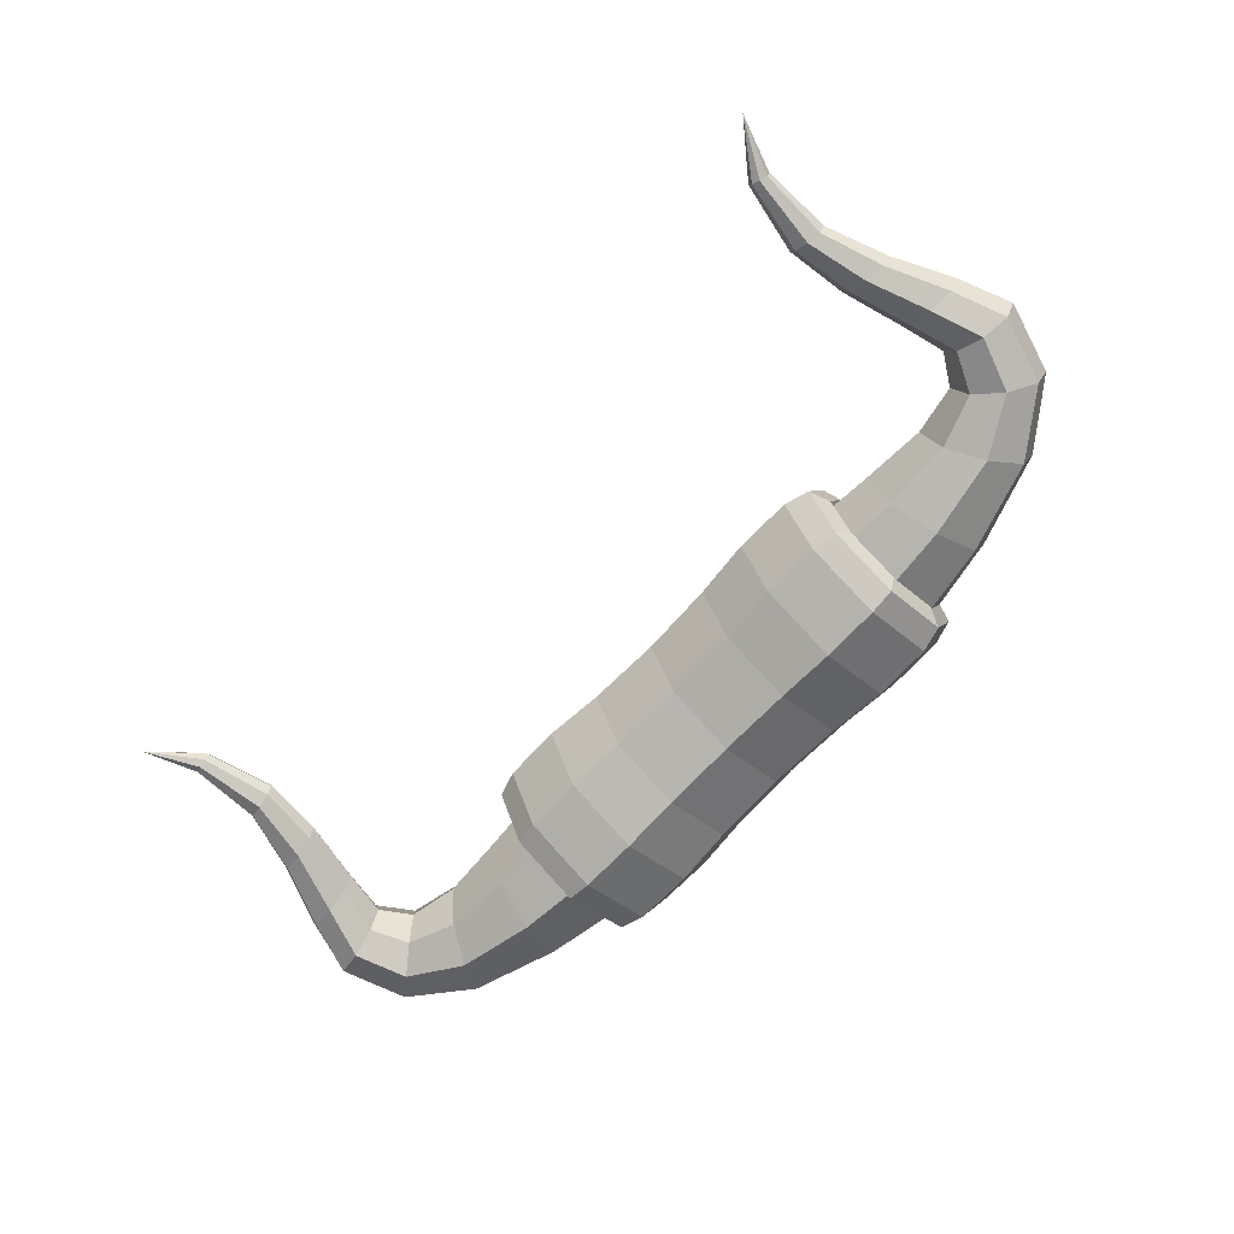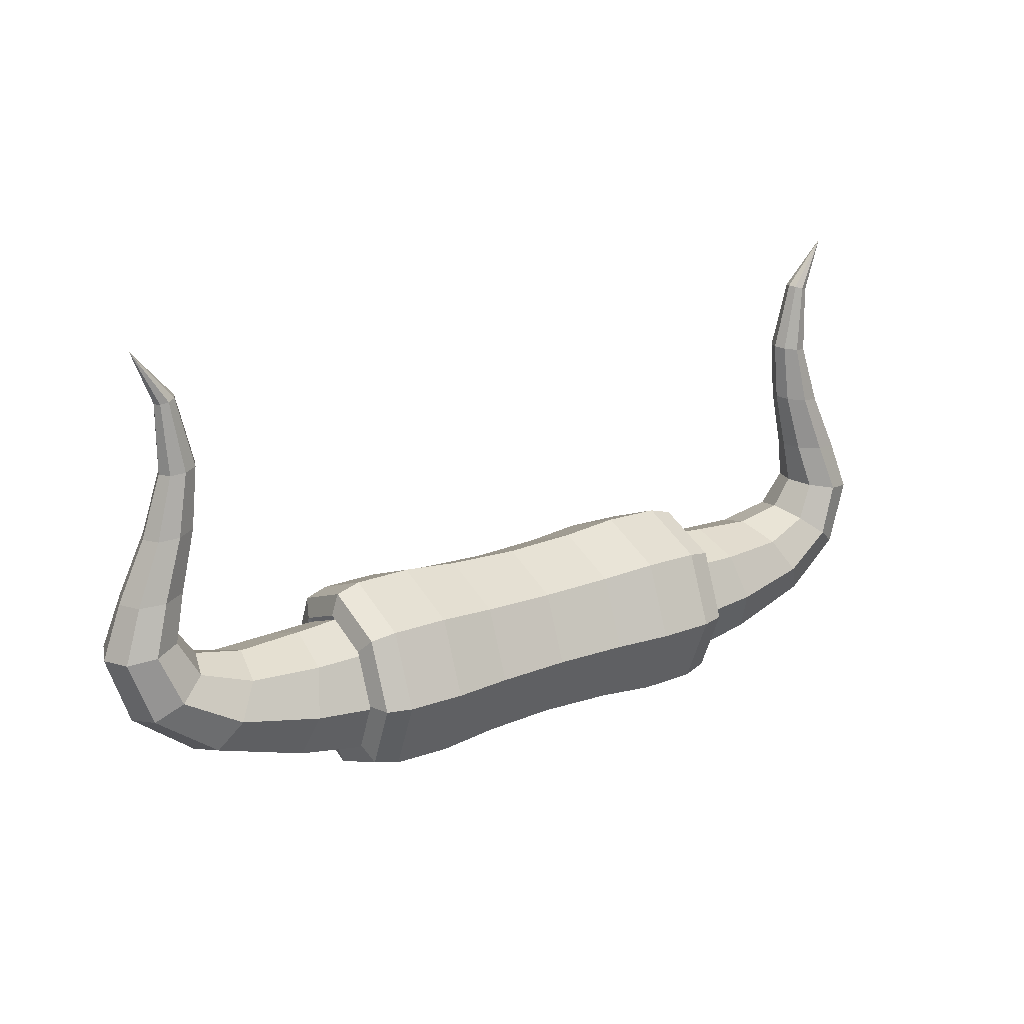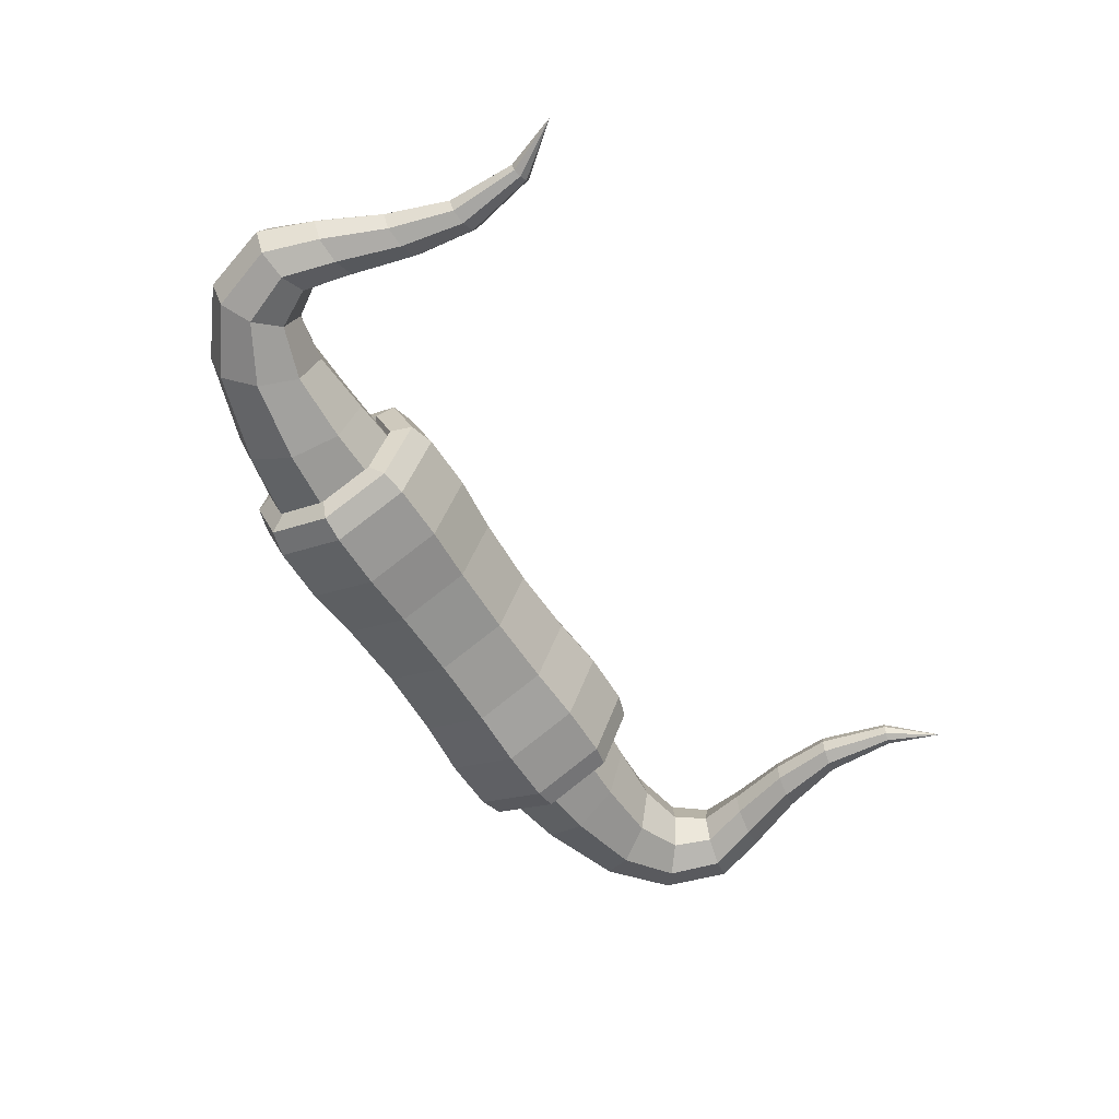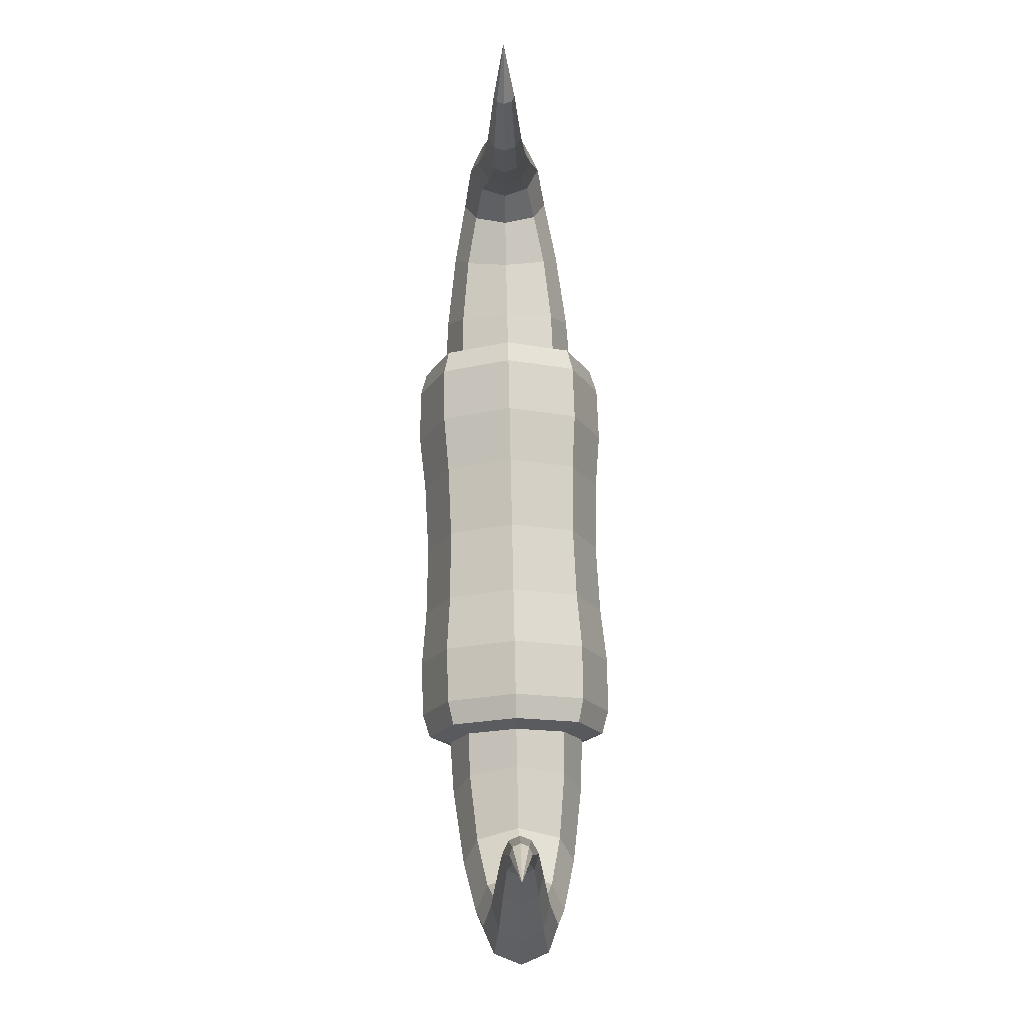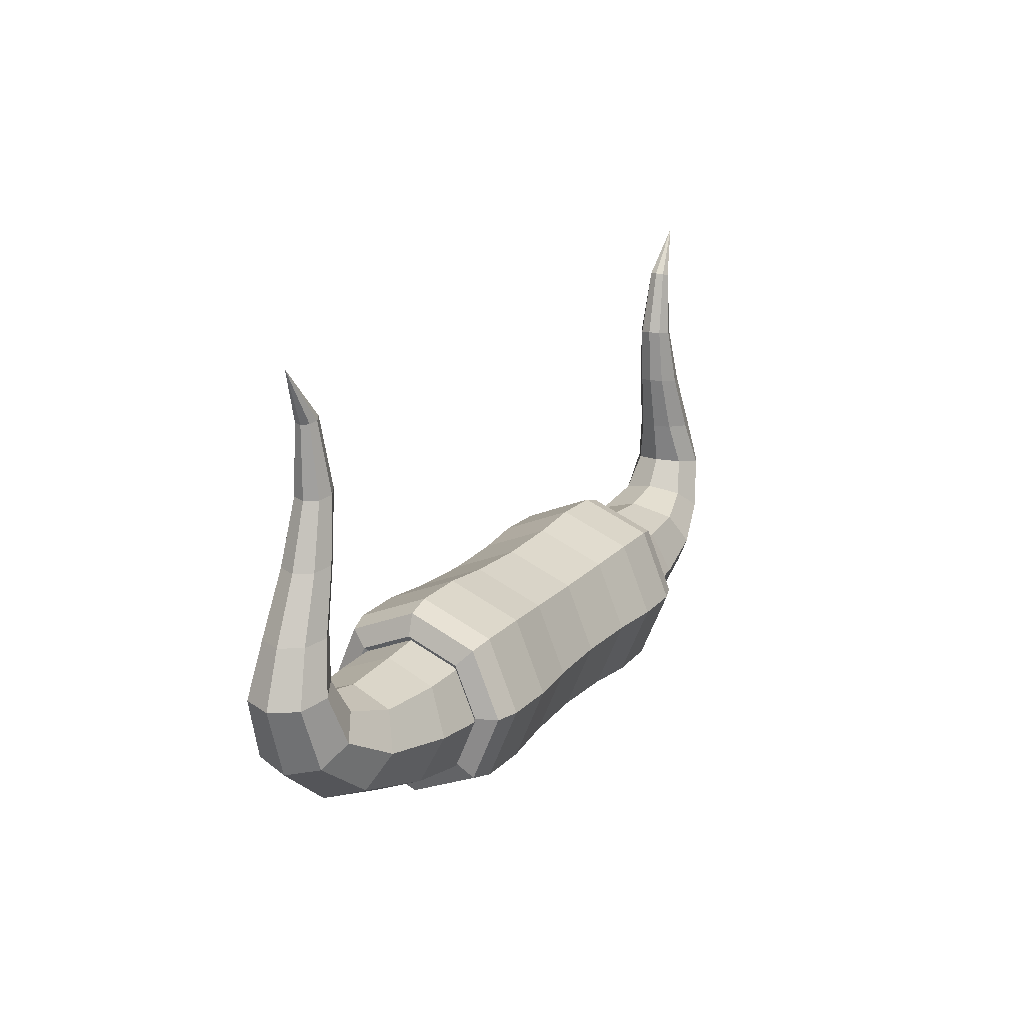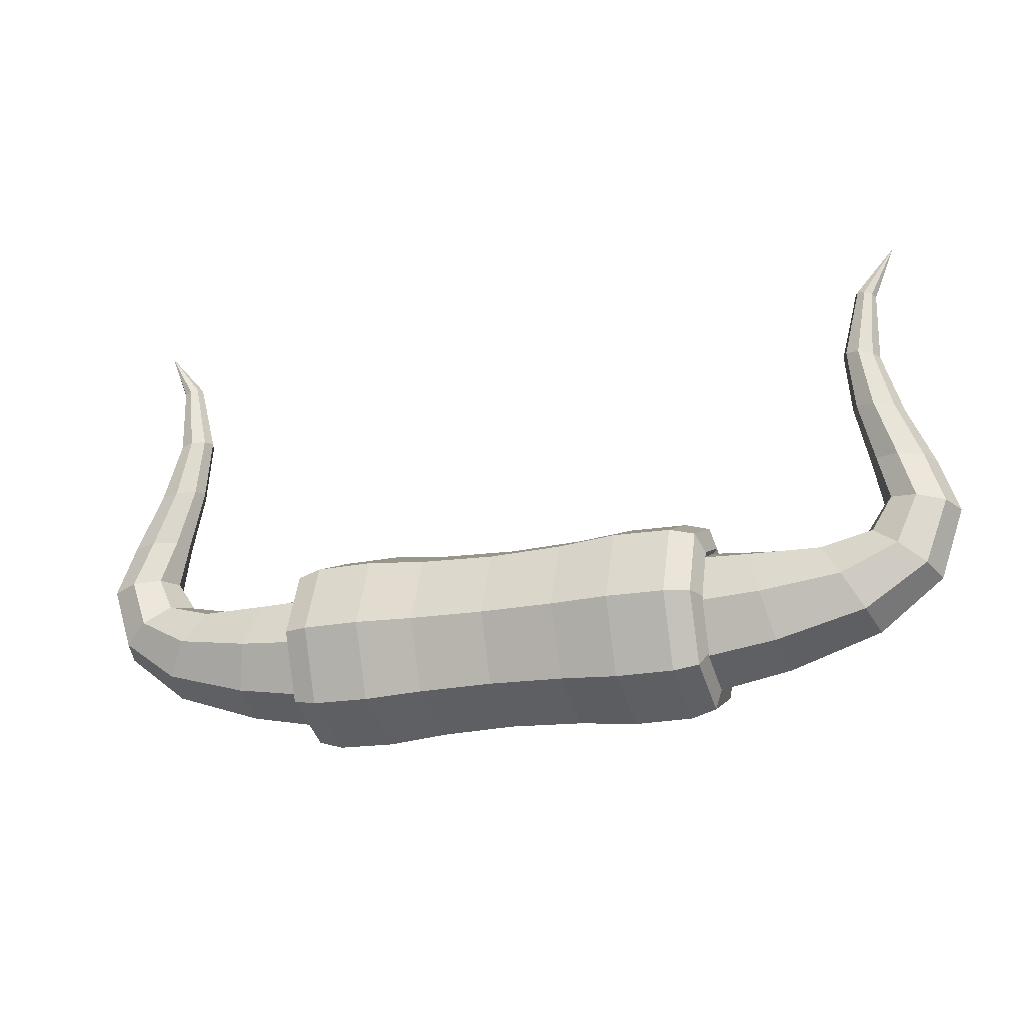
<metadata>
{"format":"obj","ext":"obj","renderer":"f3d","projection":"perspective","resolution":1024,"background":"white","views":[{"elev":-69.7,"azim":-133.2,"up":"+Z"},{"elev":20.4,"azim":-34.0,"up":"+Y"},{"elev":-56.7,"azim":121.1,"up":"+Z"},{"elev":72.4,"azim":88.8,"up":"+Y"},{"elev":17.3,"azim":117.2,"up":"+Y"},{"elev":-20.5,"azim":-161.1,"up":"+Y"}]}
</metadata>
<code>
o bullhorn
v 0.04504 0 -0.02
v 0.03986 0 -0.02153
v 0.03986 0.01523 -0.01523
v 0.04504 0.01414 -0.01414
v 0.04504 -0.01414 -0.01414
v 0.03986 -0.01523 -0.01523
v 0.04504 -0.02 -0
v 0.03986 -0.02153 -0
v 0.04504 -0.01414 0.01414
v 0.03986 -0.01523 0.01523
v 0.04504 -0 0.02
v 0.03986 -0 0.02153
v 0.04504 0.01414 0.01414
v 0.03986 0.01523 0.01523
v 0.04504 0.02 0
v 0.03986 0.02153 0
v 0.02781 0.01536 -0.01536
v 0.02781 0 -0.02173
v 0.01559 0 -0.02056
v 0.01559 0.01454 -0.01454
v 0.02781 -0.01536 -0.01536
v 0.01559 -0.01454 -0.01454
v 0.02781 -0.02173 -0
v 0.01559 -0.02056 -0
v 0.02781 -0.01536 0.01536
v 0.01559 -0.01454 0.01454
v 0.02781 -0 0.02173
v 0.01559 -0 0.02056
v 0.02781 0.01536 0.01536
v 0.01559 0.01454 0.01454
v 0.02781 0.02173 0
v 0.01559 0.02056 0
v 0 0 -0.02
v 0 0.01414 -0.01414
v 0 -0.01414 -0.01414
v 0 -0.02 -0
v 0 -0.01414 0.01414
v 0 -0 0.02
v 0 0.01414 0.01414
v 0 0.02 0
v 0.04653 0.01089 -0.01089
v 0.04653 0 -0.01541
v 0.04653 -0.01089 -0.01089
v 0.04653 -0.01541 -0
v 0.04653 -0.01089 0.01089
v 0.04653 -0 0.01541
v 0.04653 0.01089 0.01089
v 0.04653 0.01541 0
v 0.04301 0.007561 -0.007561
v 0.04301 0 -0.01069
v 0.04301 -0.007561 -0.007561
v 0.04301 -0.01069 -0
v 0.04301 -0.007561 0.007561
v 0.04301 -0 0.01069
v 0.04301 0.007561 0.007561
v 0.04301 0.01069 0
v -0.04504 0 -0.02
v -0.04504 0.01414 -0.01414
v -0.03986 0.01523 -0.01523
v -0.03986 0 -0.02153
v -0.04504 -0.01414 -0.01414
v -0.03986 -0.01523 -0.01523
v -0.04504 -0.02 -0
v -0.03986 -0.02153 -0
v -0.04504 -0.01414 0.01414
v -0.03986 -0.01523 0.01523
v -0.04504 -0 0.02
v -0.03986 -0 0.02153
v -0.04504 0.01414 0.01414
v -0.03986 0.01523 0.01523
v -0.04504 0.02 0
v -0.03986 0.02153 0
v -0.02781 0.01536 -0.01536
v -0.01559 0.01454 -0.01454
v -0.01559 0 -0.02056
v -0.02781 0 -0.02173
v -0.01559 -0.01454 -0.01454
v -0.02781 -0.01536 -0.01536
v -0.01559 -0.02056 -0
v -0.02781 -0.02173 -0
v -0.01559 -0.01454 0.01454
v -0.02781 -0.01536 0.01536
v -0.01559 -0 0.02056
v -0.02781 -0 0.02173
v -0.01559 0.01454 0.01454
v -0.02781 0.01536 0.01536
v -0.01559 0.02056 0
v -0.02781 0.02173 0
v -0.04653 0 -0.01541
v -0.04653 0.01089 -0.01089
v -0.04653 -0.01089 -0.01089
v -0.04653 -0.01541 -0
v -0.04653 -0.01089 0.01089
v -0.04653 -0 0.01541
v -0.04653 0.01089 0.01089
v -0.04653 0.01541 0
v -0.04301 0 -0.01069
v -0.04301 0.007561 -0.007561
v -0.04301 -0.007561 -0.007561
v -0.04301 -0.01069 -0
v -0.04301 -0.007561 0.007561
v -0.04301 -0 0.01069
v -0.04301 0.007561 0.007561
v -0.04301 0.01069 0
v 0.08349 0.06945 -0.001598
v 0.08196 0.0699 -0.00226
v 0.08851 0.08053 0
v 0.08043 0.07036 -0.001598
v 0.07979 0.07054 0
v 0.08043 0.07036 0.001598
v 0.08196 0.0699 0.00226
v 0.08349 0.06945 0.001598
v 0.08413 0.06926 0
v 0.0841 0.05478 0
v 0.08287 0.05496 -0.002747
v 0.08287 0.05496 0.002747
v 0.07995 0.0554 0.003705
v 0.07719 0.05584 0.002347
v 0.07622 0.05607 0
v 0.07719 0.05584 -0.002347
v 0.07995 0.0554 -0.003704
v 0.09604 0.01847 -0.005893
v 0.09845 0.01804 0
v 0.09358 0.003554 0
v 0.09138 0.005158 -0.006877
v 0.09604 0.01847 0.005893
v 0.09138 0.005158 0.006877
v 0.09034 0.01953 0.008115
v 0.08612 0.009089 0.009777
v 0.0849 0.02057 0.005456
v 0.08087 0.01313 0.007078
v 0.0828 0.02098 0
v 0.07862 0.0148 0
v 0.0849 0.02057 -0.005456
v 0.08087 0.01313 -0.007078
v 0.09034 0.01953 -0.008115
v 0.08612 0.009089 -0.009777
v 0.08034 -0.006762 -0
v 0.07865 -0.003956 -0.00864
v 0.07865 -0.003956 0.00864
v 0.07456 0.002884 0.01244
v 0.07034 0.009869 0.009223
v 0.06838 0.01277 0
v 0.07034 0.009869 -0.009223
v 0.07456 0.002884 -0.01244
v 0.08668 0.0421 0.003665
v 0.08251 0.04257 0.004765
v 0.08695 0.02991 0.006189
v 0.09216 0.02948 0.004696
v 0.08846 0.04191 0
v 0.09438 0.02929 0
v 0.08668 0.0421 -0.003665
v 0.09216 0.02948 -0.004696
v 0.08251 0.04257 -0.004765
v 0.08695 0.02991 -0.006189
v 0.0787 0.04305 -0.002711
v 0.0822 0.03031 -0.003659
v 0.07754 0.04336 0
v 0.08069 0.03055 0
v 0.0787 0.04305 0.002711
v 0.0822 0.03031 0.003659
v 0.05587 0.009619 0.01064
v 0.05815 0.000107 0.01461
v 0.06033 -0.009274 0.01021
v 0.06123 -0.01314 -0
v 0.06033 -0.009274 -0.01021
v 0.05815 0.000107 -0.01461
v 0.05587 0.009619 -0.01064
v 0.05479 0.01358 0
v 0.04421 0.009893 0.01088
v 0.0442 -0.000984 0.01538
v 0.0442 -0.01186 0.01088
v 0.0442 -0.01637 -0
v 0.0442 -0.01186 -0.01088
v 0.0442 -0.000984 -0.01538
v 0.04421 0.009893 -0.01088
v 0.04421 0.0144 0
v -0.08349 0.06945 -0.001598
v -0.08196 0.0699 -0.00226
v -0.08851 0.08053 0
v -0.08043 0.07036 -0.001598
v -0.07979 0.07054 0
v -0.08043 0.07036 0.001598
v -0.08196 0.0699 0.00226
v -0.08349 0.06945 0.001598
v -0.08413 0.06926 0
v -0.0841 0.05478 0
v -0.08287 0.05496 -0.002747
v -0.08287 0.05496 0.002747
v -0.07995 0.0554 0.003705
v -0.07719 0.05584 0.002347
v -0.07622 0.05607 0
v -0.07719 0.05584 -0.002347
v -0.07995 0.0554 -0.003704
v -0.09604 0.01847 -0.005893
v -0.09845 0.01804 0
v -0.09358 0.003554 0
v -0.09138 0.005158 -0.006877
v -0.09604 0.01847 0.005893
v -0.09138 0.005158 0.006877
v -0.09034 0.01953 0.008115
v -0.08612 0.009089 0.009777
v -0.0849 0.02057 0.005456
v -0.08087 0.01313 0.007078
v -0.0828 0.02098 0
v -0.07862 0.0148 0
v -0.0849 0.02057 -0.005456
v -0.08087 0.01313 -0.007078
v -0.09034 0.01953 -0.008115
v -0.08612 0.009089 -0.009777
v -0.08034 -0.006762 -0
v -0.07865 -0.003956 -0.00864
v -0.07865 -0.003956 0.00864
v -0.07456 0.002884 0.01244
v -0.07034 0.009869 0.009223
v -0.06838 0.01277 0
v -0.07034 0.009869 -0.009223
v -0.07456 0.002884 -0.01244
v -0.08668 0.0421 0.003665
v -0.08251 0.04257 0.004765
v -0.08695 0.02991 0.006189
v -0.09216 0.02948 0.004696
v -0.08846 0.04191 0
v -0.09438 0.02929 0
v -0.08668 0.0421 -0.003665
v -0.09216 0.02948 -0.004696
v -0.08251 0.04257 -0.004765
v -0.08695 0.02991 -0.006189
v -0.0787 0.04305 -0.002711
v -0.0822 0.03031 -0.003659
v -0.07754 0.04336 0
v -0.08069 0.03055 0
v -0.0787 0.04305 0.002711
v -0.0822 0.03031 0.003659
v -0.05587 0.009619 0.01064
v -0.05815 0.000107 0.01461
v -0.06033 -0.009274 0.01021
v -0.06123 -0.01314 -0
v -0.06033 -0.009274 -0.01021
v -0.05815 0.000107 -0.01461
v -0.05587 0.009619 -0.01064
v -0.05479 0.01358 0
v -0.04421 0.009893 0.01088
v -0.0442 -0.000984 0.01538
v -0.0442 -0.01186 0.01088
v -0.0442 -0.01637 -0
v -0.0442 -0.01186 -0.01088
v -0.0442 -0.000984 -0.01538
v -0.04421 0.009893 -0.01088
v -0.04421 0.0144 0
f 1 2 3 4
f 5 6 2 1
f 7 8 6 5
f 9 10 8 7
f 11 12 10 9
f 13 14 12 11
f 15 16 14 13
f 4 3 16 15
f 17 18 19 20
f 18 21 22 19
f 21 23 24 22
f 23 25 26 24
f 25 27 28 26
f 27 29 30 28
f 29 31 32 30
f 31 17 20 32
f 19 33 34 20
f 22 35 33 19
f 24 36 35 22
f 26 37 36 24
f 28 38 37 26
f 30 39 38 28
f 32 40 39 30
f 20 34 40 32
f 1 4 41 42
f 5 1 42 43
f 7 5 43 44
f 9 7 44 45
f 11 9 45 46
f 13 11 46 47
f 15 13 47 48
f 4 15 48 41
f 42 41 49 50
f 43 42 50 51
f 44 43 51 52
f 45 44 52 53
f 46 45 53 54
f 47 46 54 55
f 48 47 55 56
f 41 48 56 49
f 12 27 25 10
f 8 10 25 23
f 6 8 23 21
f 2 6 21 18
f 3 2 18 17
f 16 3 17 31
f 14 16 31 29
f 12 14 29 27
f 57 58 59 60
f 61 57 60 62
f 63 61 62 64
f 65 63 64 66
f 67 65 66 68
f 69 67 68 70
f 71 69 70 72
f 58 71 72 59
f 73 74 75 76
f 76 75 77 78
f 78 77 79 80
f 80 79 81 82
f 82 81 83 84
f 84 83 85 86
f 86 85 87 88
f 88 87 74 73
f 75 74 34 33
f 77 75 33 35
f 79 77 35 36
f 81 79 36 37
f 83 81 37 38
f 85 83 38 39
f 87 85 39 40
f 74 87 40 34
f 57 89 90 58
f 61 91 89 57
f 63 92 91 61
f 65 93 92 63
f 67 94 93 65
f 69 95 94 67
f 71 96 95 69
f 58 90 96 71
f 89 97 98 90
f 91 99 97 89
f 92 100 99 91
f 93 101 100 92
f 94 102 101 93
f 95 103 102 94
f 96 104 103 95
f 90 98 104 96
f 68 66 82 84
f 64 80 82 66
f 62 78 80 64
f 60 76 78 62
f 59 73 76 60
f 72 88 73 59
f 70 86 88 72
f 68 84 86 70
f 105 106 107
f 106 108 107
f 108 109 107
f 109 110 107
f 110 111 107
f 111 112 107
f 112 113 107
f 113 105 107
f 105 113 114 115
f 113 112 116 114
f 112 111 117 116
f 111 110 118 117
f 110 109 119 118
f 109 108 120 119
f 108 106 121 120
f 106 105 115 121
f 122 123 124 125
f 123 126 127 124
f 126 128 129 127
f 128 130 131 129
f 130 132 133 131
f 132 134 135 133
f 134 136 137 135
f 136 122 125 137
f 125 124 138 139
f 124 127 140 138
f 127 129 141 140
f 129 131 142 141
f 131 133 143 142
f 133 135 144 143
f 135 137 145 144
f 137 125 139 145
f 146 147 148 149
f 150 146 149 151
f 152 150 151 153
f 154 152 153 155
f 156 154 155 157
f 158 156 157 159
f 160 158 159 161
f 147 160 161 148
f 141 142 162 163
f 140 141 163 164
f 138 140 164 165
f 139 138 165 166
f 145 139 166 167
f 144 145 167 168
f 143 144 168 169
f 142 143 169 162
f 149 148 128 126
f 151 149 126 123
f 153 151 123 122
f 155 153 122 136
f 157 155 136 134
f 159 157 134 132
f 161 159 132 130
f 148 161 130 128
f 116 117 147 146
f 114 116 146 150
f 115 114 150 152
f 121 115 152 154
f 120 121 154 156
f 119 120 156 158
f 118 119 158 160
f 117 118 160 147
f 163 162 170 171
f 164 163 171 172
f 165 164 172 173
f 166 165 173 174
f 167 166 174 175
f 168 167 175 176
f 169 168 176 177
f 162 169 177 170
f 178 179 180
f 179 181 180
f 181 182 180
f 182 183 180
f 183 184 180
f 184 185 180
f 185 186 180
f 186 178 180
f 178 186 187 188
f 186 185 189 187
f 185 184 190 189
f 184 183 191 190
f 183 182 192 191
f 182 181 193 192
f 181 179 194 193
f 179 178 188 194
f 195 196 197 198
f 196 199 200 197
f 199 201 202 200
f 201 203 204 202
f 203 205 206 204
f 205 207 208 206
f 207 209 210 208
f 209 195 198 210
f 198 197 211 212
f 197 200 213 211
f 200 202 214 213
f 202 204 215 214
f 204 206 216 215
f 206 208 217 216
f 208 210 218 217
f 210 198 212 218
f 219 220 221 222
f 223 219 222 224
f 225 223 224 226
f 227 225 226 228
f 229 227 228 230
f 231 229 230 232
f 233 231 232 234
f 220 233 234 221
f 214 215 235 236
f 213 214 236 237
f 211 213 237 238
f 212 211 238 239
f 218 212 239 240
f 217 218 240 241
f 216 217 241 242
f 215 216 242 235
f 222 221 201 199
f 224 222 199 196
f 226 224 196 195
f 228 226 195 209
f 230 228 209 207
f 232 230 207 205
f 234 232 205 203
f 221 234 203 201
f 189 190 220 219
f 187 189 219 223
f 188 187 223 225
f 194 188 225 227
f 193 194 227 229
f 192 193 229 231
f 191 192 231 233
f 190 191 233 220
f 236 235 243 244
f 237 236 244 245
f 238 237 245 246
f 239 238 246 247
f 240 239 247 248
f 241 240 248 249
f 242 241 249 250
f 235 242 250 243

</code>
